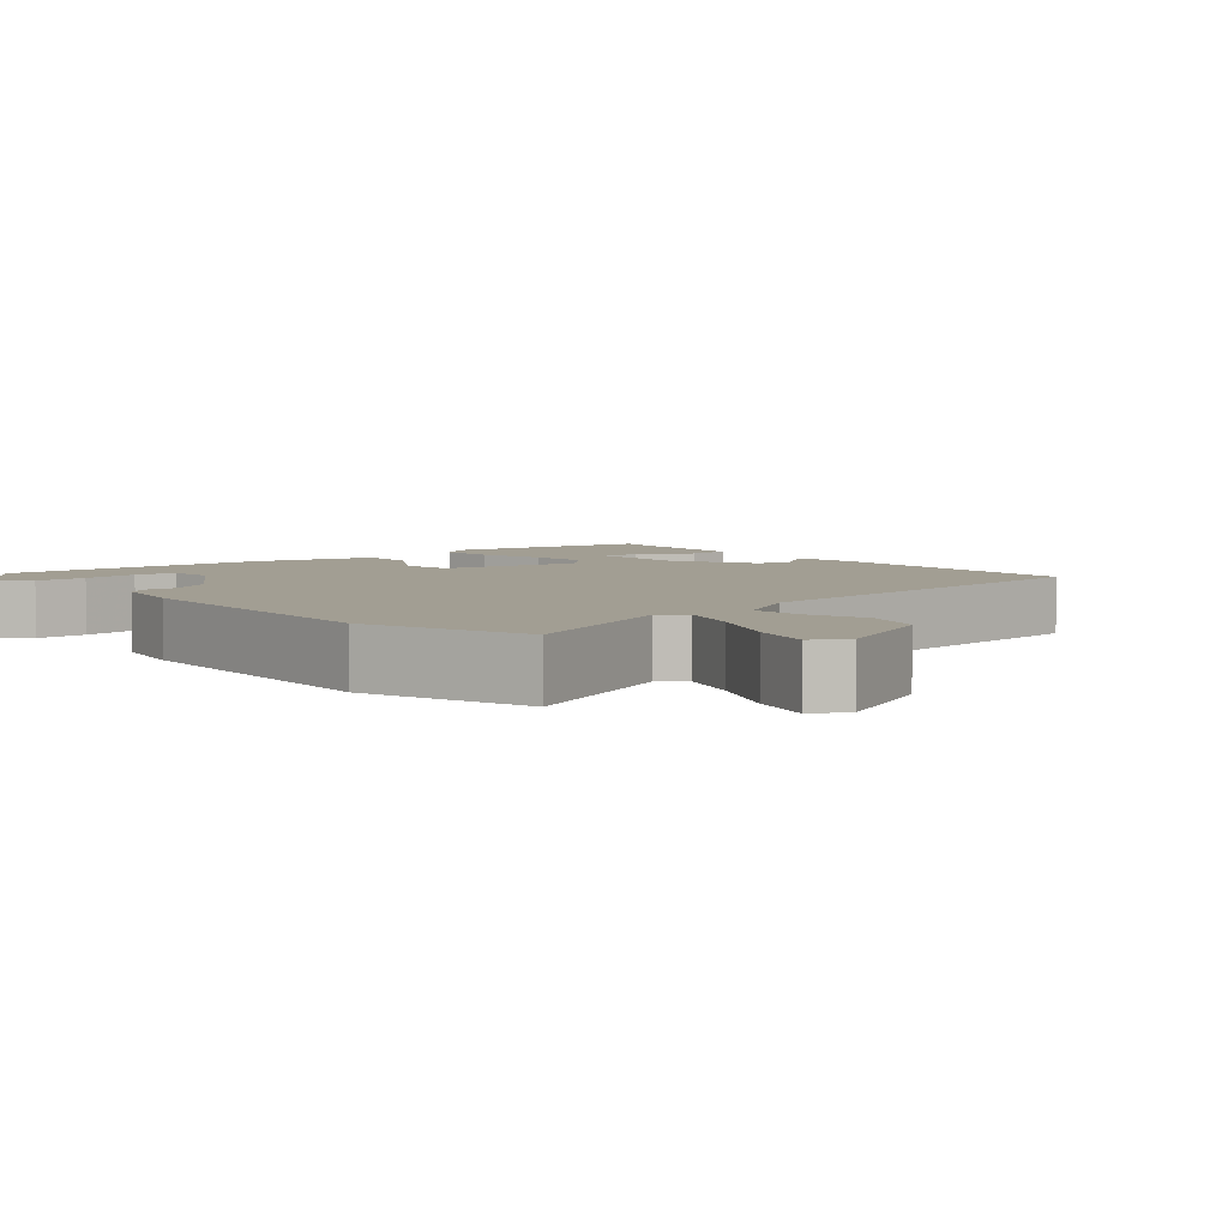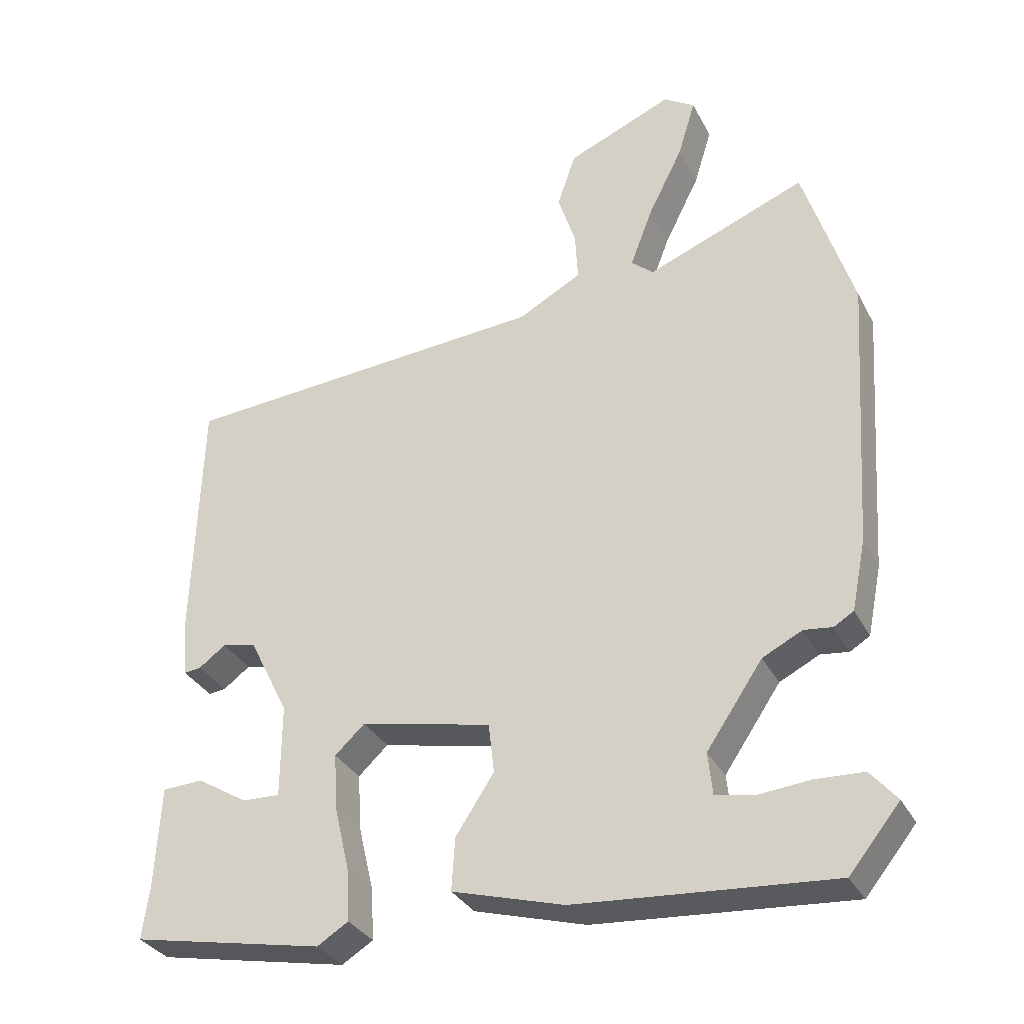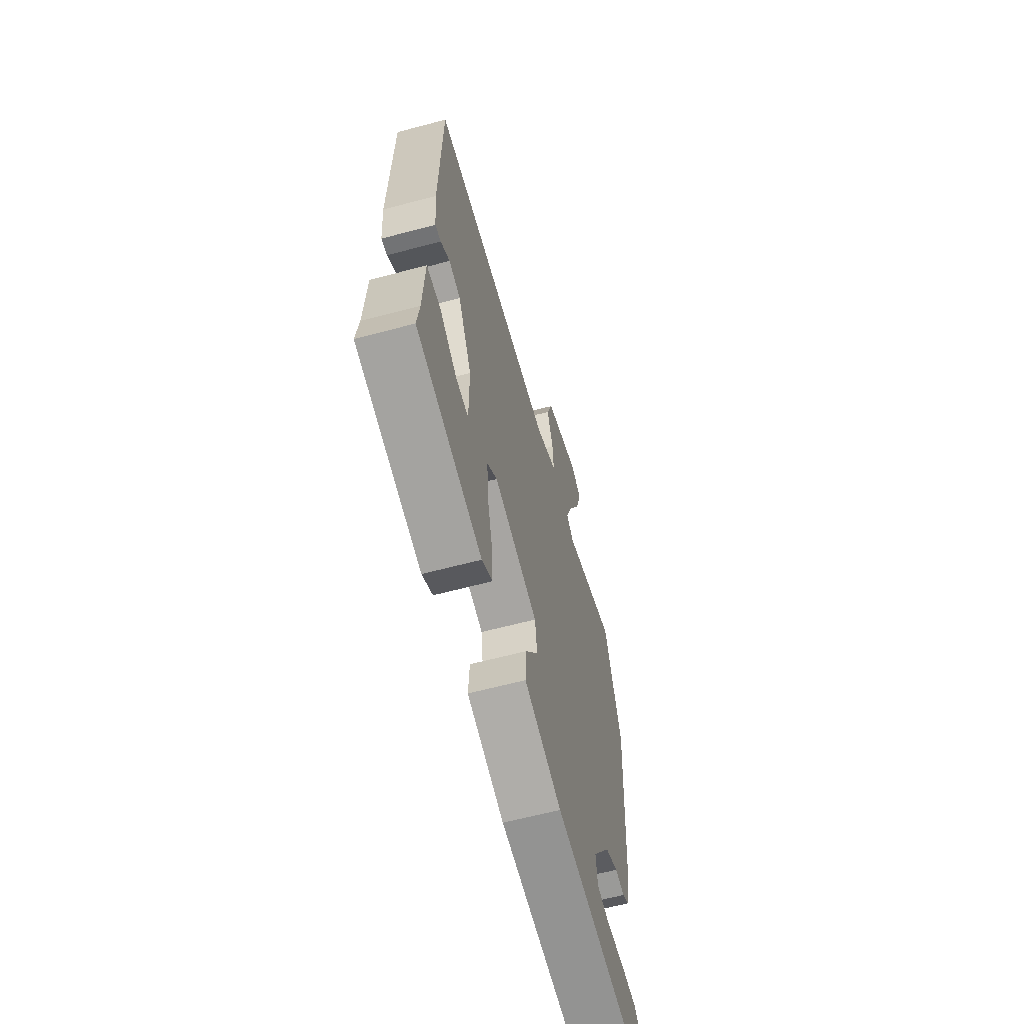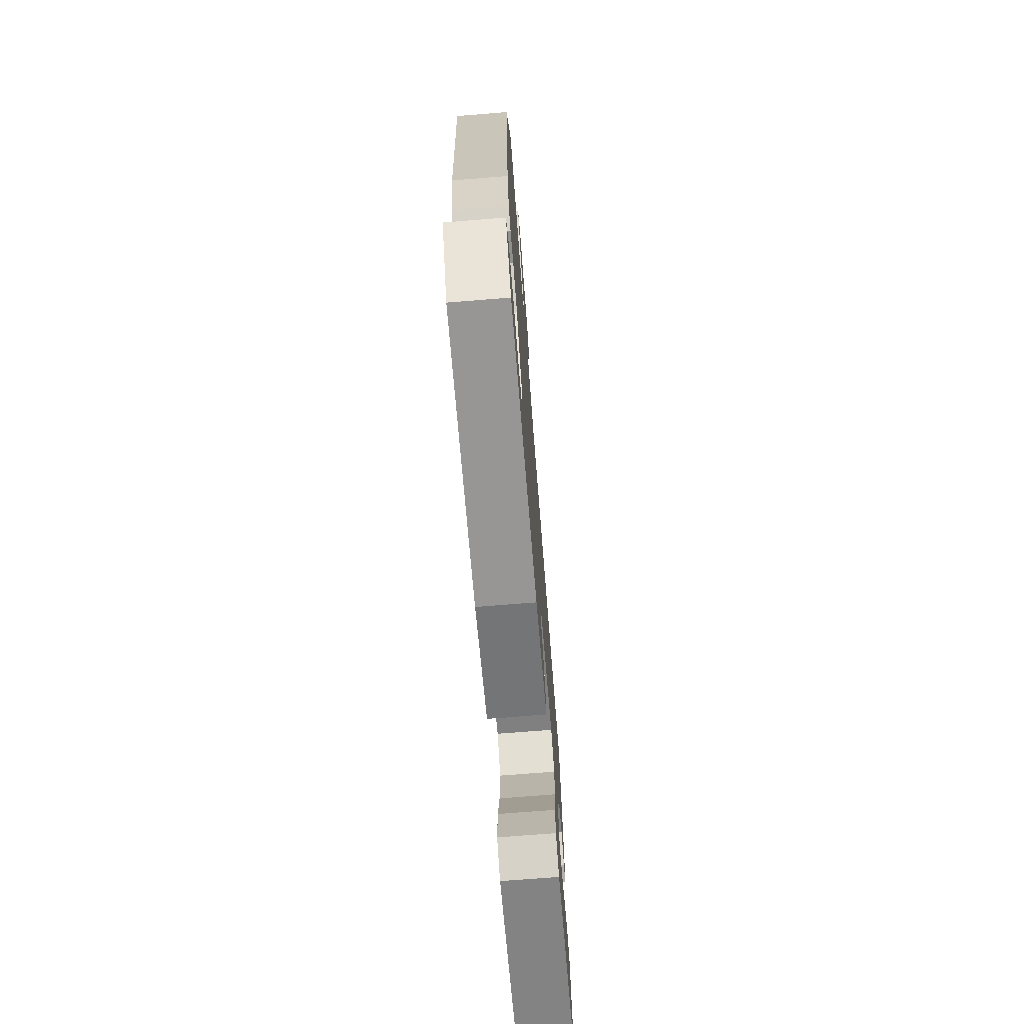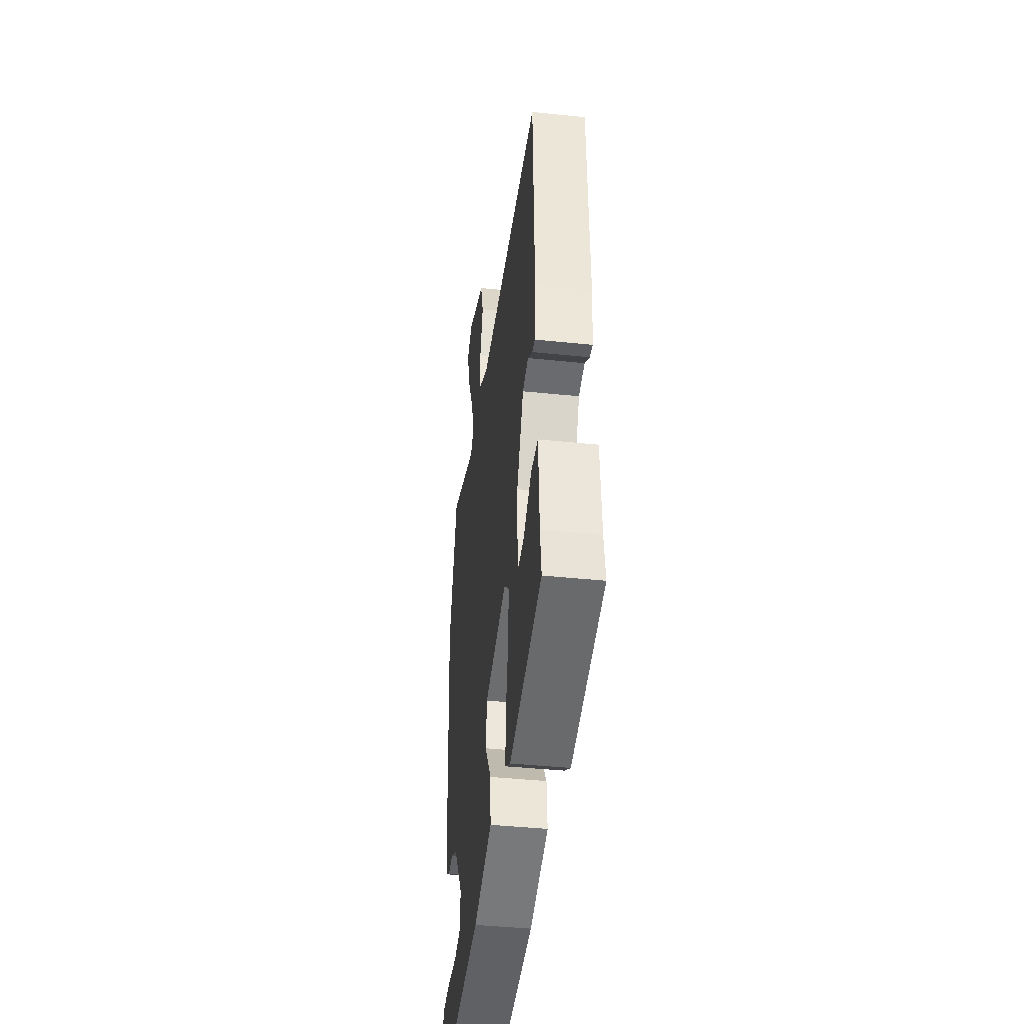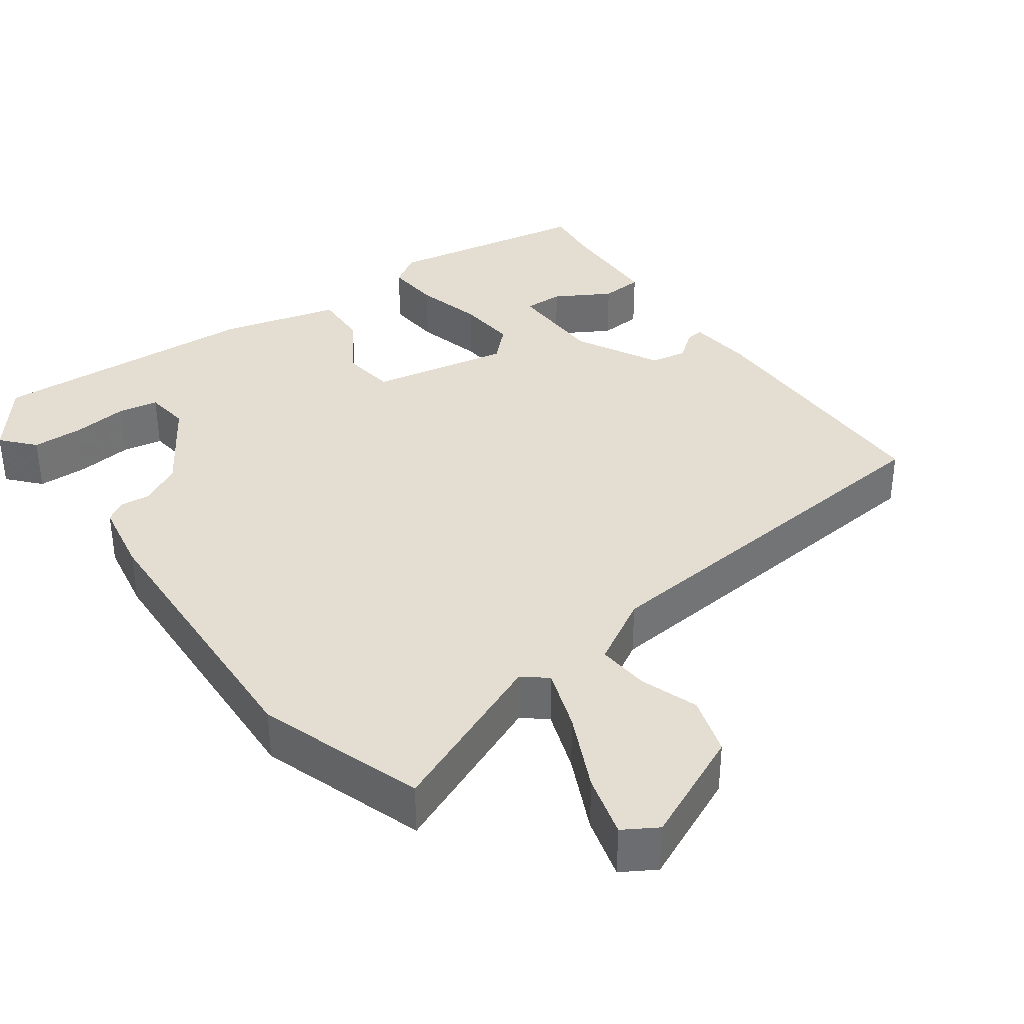
<metadata>
{"format":"obj","ext":"obj","renderer":"f3d","projection":"perspective","resolution":1024,"background":"white","views":[{"elev":5.1,"azim":-41.7,"up":"+Y"},{"elev":-32.4,"azim":-156.0,"up":"+Z"},{"elev":-62.6,"azim":105.1,"up":"+Z"},{"elev":-72.2,"azim":-85.4,"up":"+Z"},{"elev":-41.6,"azim":82.8,"up":"+Z"},{"elev":36.3,"azim":-37.2,"up":"+Y"}]}
</metadata>
<code>
v 0.513 0.07 -0.405
v 0.242 0.07 -0.459
v 0.198 0.07 -0.432
v 0.202 0.07 -0.359
v 0.223 0.07 -0.269
v 0.228 0.07 -0.189
v 0.186 0.07 -0.15
v 0.001 0.07 -0.19
v -0.007 0.07 -0.26
v 0.047 0.07 -0.342
v 0.052 0.07 -0.416
v -0.105 0.07 -0.461
v -0.465 0.07 -0.488
v -0.536 0.07 -0.401
v -0.499 0.07 -0.357
v -0.431 0.07 -0.354
v -0.357 0.07 -0.361
v -0.304 0.07 -0.35
v -0.298 0.07 -0.291
v -0.377 0.07 -0.175
v -0.433 0.07 -0.147
v -0.473 0.07 -0.152
v -0.501 0.07 -0.135
v -0.521 0.07 -0.037
v -0.547 0.07 0.35
v -0.478 0.07 0.571
v -0.253 0.07 0.482
v -0.222 0.07 0.509
v -0.253 0.07 0.591
v -0.303 0.07 0.691
v -0.328 0.07 0.773
v -0.284 0.07 0.801
v -0.135 0.07 0.738
v -0.109 0.07 0.661
v -0.134 0.07 0.583
v -0.138 0.07 0.514
v -0.048 0.07 0.465
v 0.474 0.07 0.427
v 0.485 0.07 0.079
v 0.478 0.07 -0.008
v 0.454 0.07 -0.005
v 0.416 0.07 0.023
v 0.368 0.07 0.013
v 0.312 0.07 -0.1
v 0.313 0.07 -0.231
v 0.366 0.07 -0.229
v 0.438 0.07 -0.185
v 0.495 0.07 -0.188
v 0.503 0.07 -0.331
v 0.513 0 -0.405
v 0.242 0 -0.459
v 0.198 0 -0.432
v 0.202 0 -0.359
v 0.223 0 -0.269
v 0.228 0 -0.189
v 0.186 0 -0.15
v 0.001 0 -0.19
v -0.007 0 -0.26
v 0.047 0 -0.342
v 0.052 0 -0.416
v -0.105 0 -0.461
v -0.465 0 -0.488
v -0.536 0 -0.401
v -0.499 0 -0.357
v -0.431 0 -0.354
v -0.357 0 -0.361
v -0.304 0 -0.35
v -0.298 0 -0.291
v -0.377 0 -0.175
v -0.433 0 -0.147
v -0.473 0 -0.152
v -0.501 0 -0.135
v -0.521 0 -0.037
v -0.547 0 0.35
v -0.478 0 0.571
v -0.253 0 0.482
v -0.222 0 0.509
v -0.253 0 0.591
v -0.303 0 0.691
v -0.328 0 0.773
v -0.284 0 0.801
v -0.135 0 0.738
v -0.109 0 0.661
v -0.134 0 0.583
v -0.138 0 0.514
v -0.048 0 0.465
v 0.474 0 0.427
v 0.485 0 0.079
v 0.478 0 -0.008
v 0.454 0 -0.005
v 0.416 0 0.023
v 0.368 0 0.013
v 0.312 0 -0.1
v 0.313 0 -0.231
v 0.366 0 -0.229
v 0.438 0 -0.185
v 0.495 0 -0.188
v 0.503 0 -0.331
f 46 47 48 49
f 3 4 5
f 2 3 5
f 1 2 5
f 49 1 5
f 46 49 5
f 45 46 5
f 44 45 5 6
f 43 44 6 7
f 40 41 42
f 39 40 42
f 38 39 42
f 37 38 42
f 36 37 42 43
f 33 34 35
f 32 33 35
f 31 32 35
f 30 31 35
f 29 30 35
f 28 29 35 36
f 43 7 8
f 36 43 8
f 28 36 8
f 27 28 8
f 25 26 27
f 24 25 27
f 23 24 27
f 22 23 27
f 21 22 27
f 15 16 17
f 14 15 17
f 13 14 17
f 12 13 17
f 11 12 17
f 11 17 18
f 11 18 19
f 10 11 19
f 9 10 19
f 27 8 9
f 21 27 9
f 20 21 9
f 9 19 20
f 98 97 96 95
f 54 53 52
f 54 52 51
f 54 51 50
f 54 50 98
f 54 98 95
f 54 95 94
f 55 54 94 93
f 56 55 93 92
f 91 90 89
f 91 89 88
f 91 88 87
f 91 87 86
f 92 91 86 85
f 84 83 82
f 84 82 81
f 84 81 80
f 84 80 79
f 84 79 78
f 85 84 78 77
f 57 56 92
f 57 92 85
f 57 85 77
f 57 77 76
f 76 75 74
f 76 74 73
f 76 73 72
f 76 72 71
f 76 71 70
f 66 65 64
f 66 64 63
f 66 63 62
f 66 62 61
f 66 61 60
f 67 66 60
f 68 67 60
f 68 60 59
f 68 59 58
f 58 57 76
f 58 76 70
f 58 70 69
f 69 68 58
f 1 50 51 2
f 2 51 52 3
f 3 52 53 4
f 4 53 54 5
f 5 54 55 6
f 6 55 56 7
f 7 56 57 8
f 8 57 58 9
f 9 58 59 10
f 10 59 60 11
f 11 60 61 12
f 12 61 62 13
f 13 62 63 14
f 14 63 64 15
f 15 64 65 16
f 16 65 66 17
f 17 66 67 18
f 18 67 68 19
f 19 68 69 20
f 20 69 70 21
f 21 70 71 22
f 22 71 72 23
f 23 72 73 24
f 24 73 74 25
f 25 74 75 26
f 26 75 76 27
f 27 76 77 28
f 28 77 78 29
f 29 78 79 30
f 30 79 80 31
f 31 80 81 32
f 32 81 82 33
f 33 82 83 34
f 34 83 84 35
f 35 84 85 36
f 36 85 86 37
f 37 86 87 38
f 38 87 88 39
f 39 88 89 40
f 40 89 90 41
f 41 90 91 42
f 42 91 92 43
f 43 92 93 44
f 44 93 94 45
f 45 94 95 46
f 46 95 96 47
f 47 96 97 48
f 48 97 98 49
f 49 98 50 1

</code>
